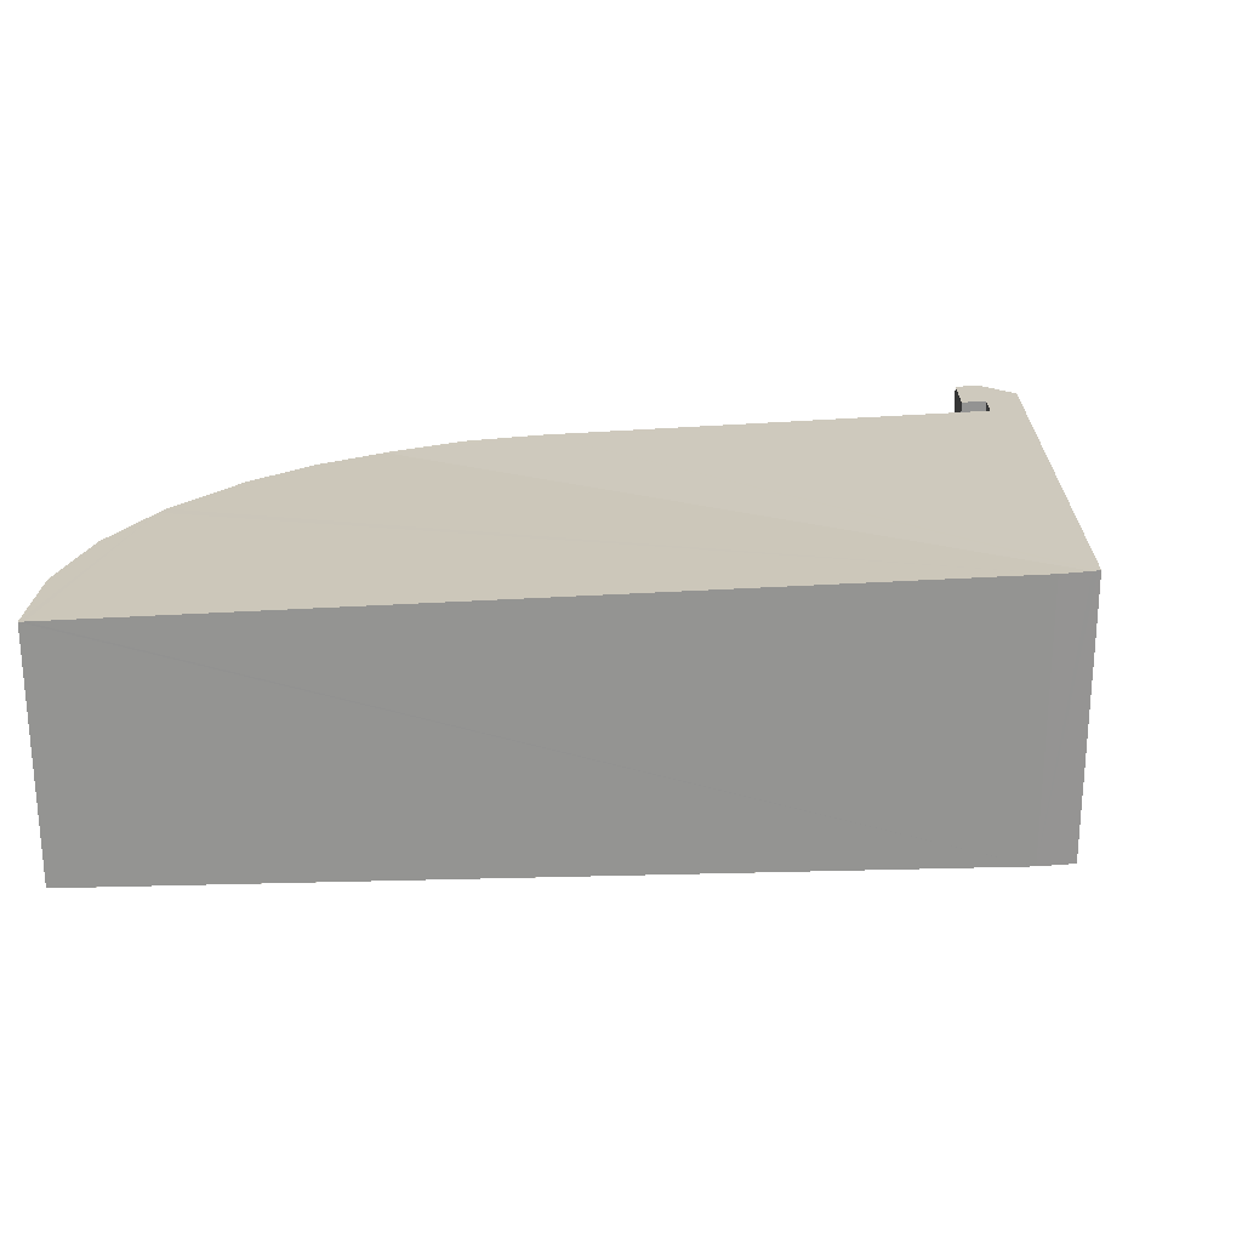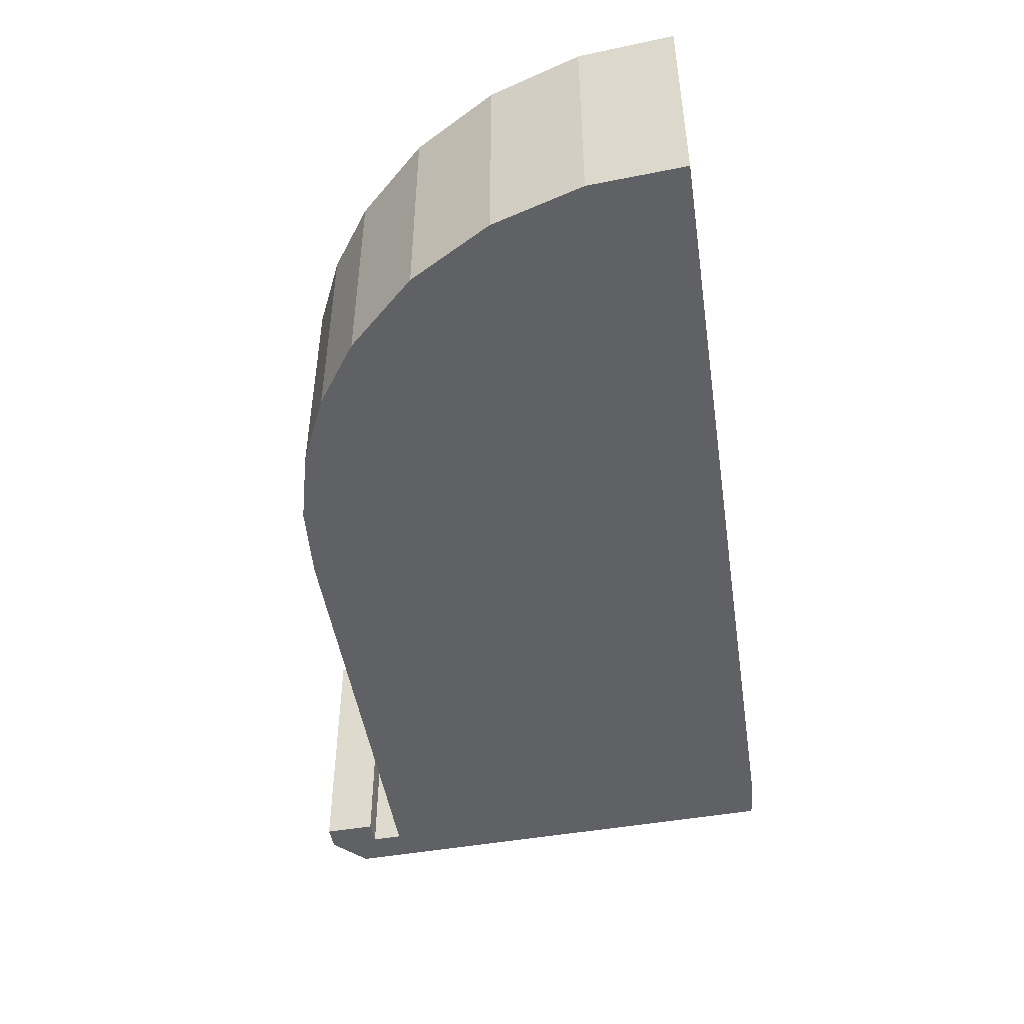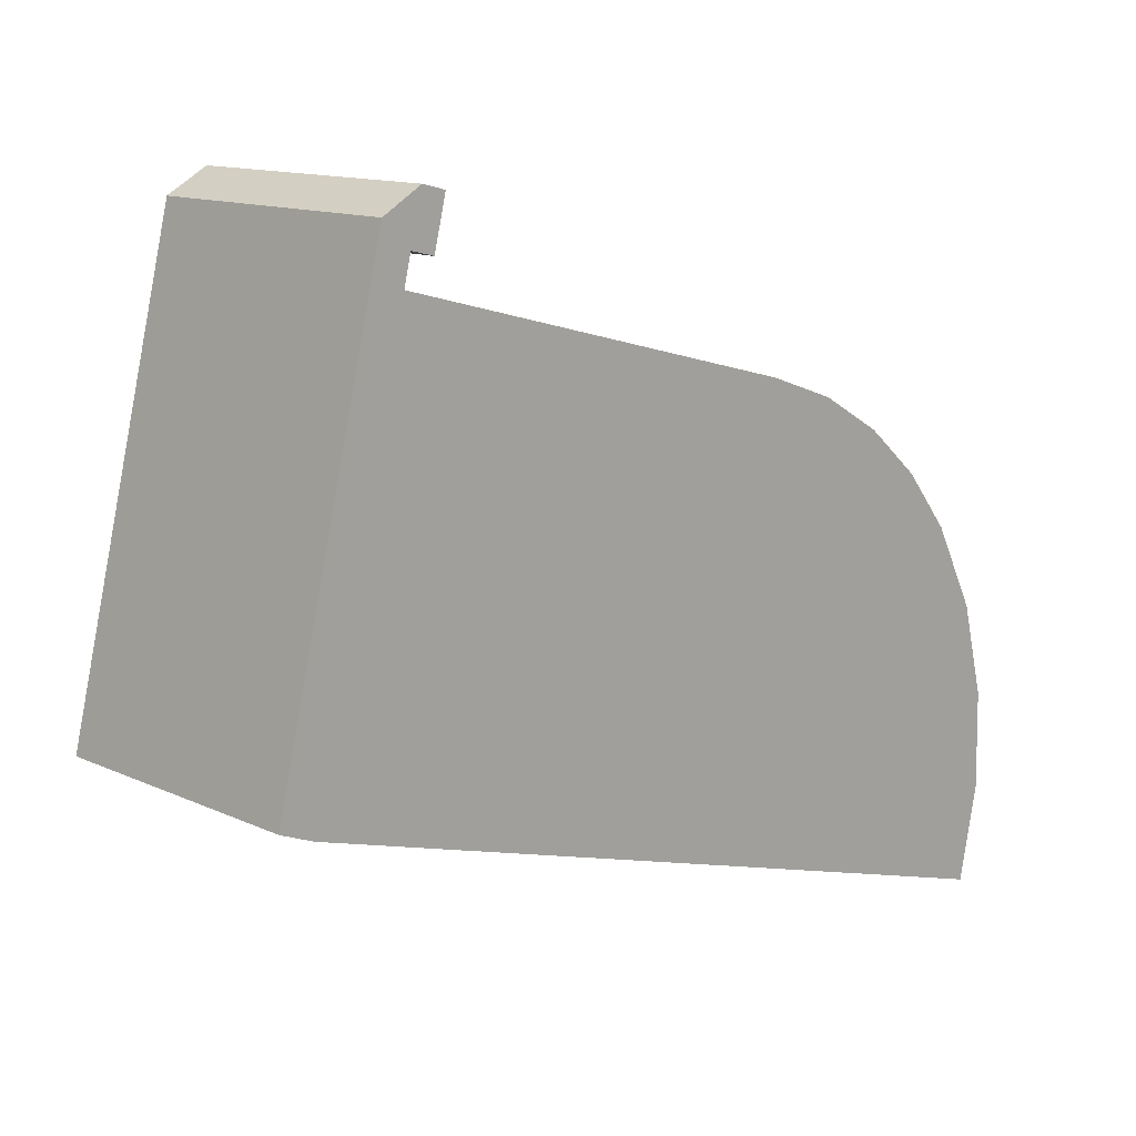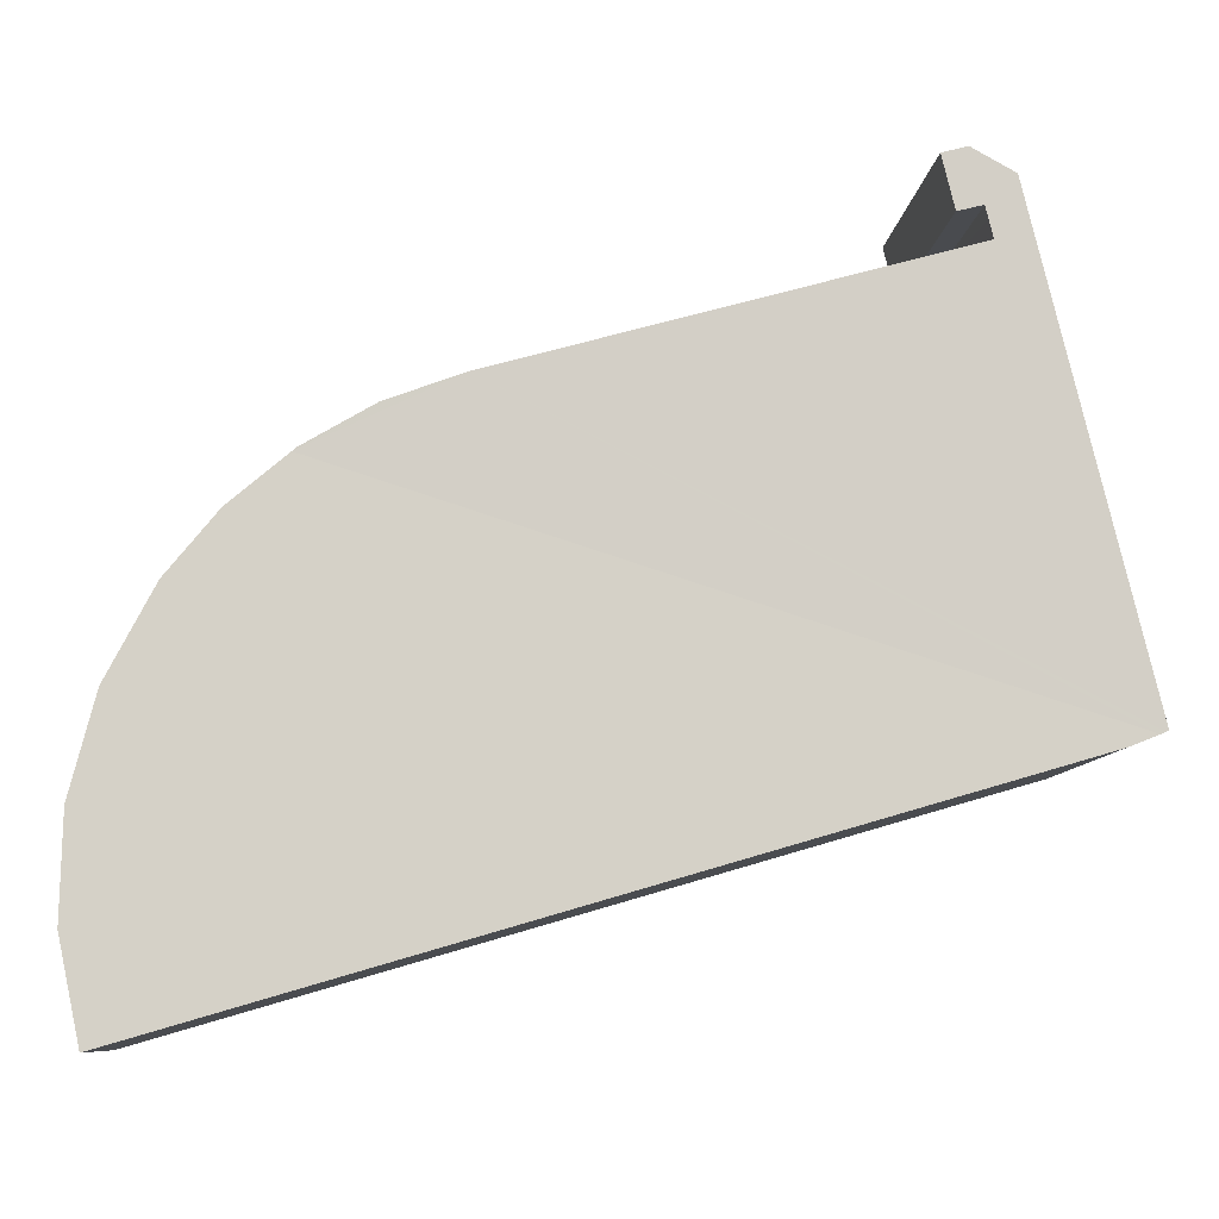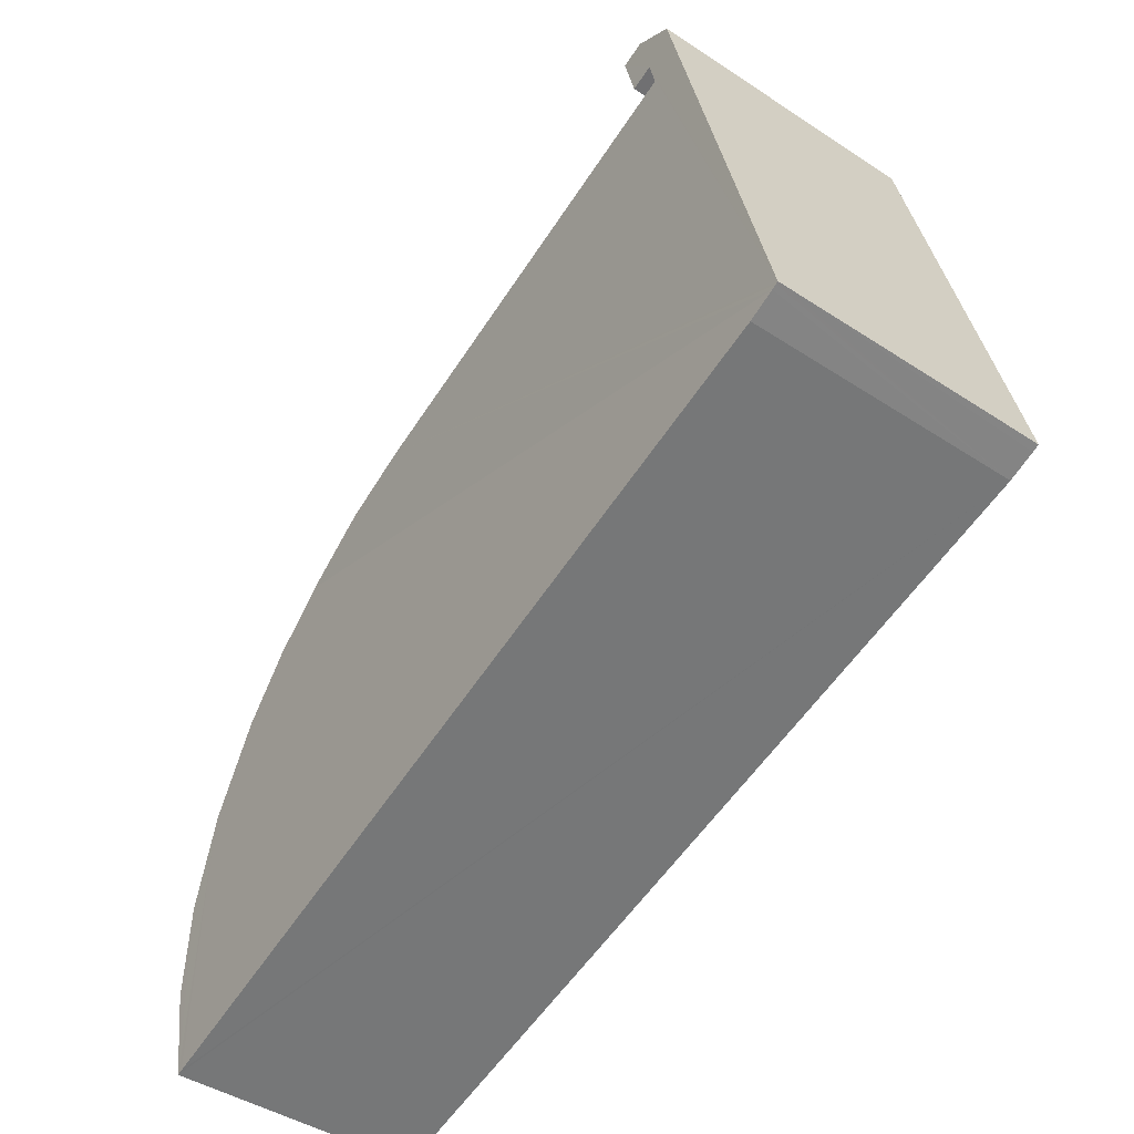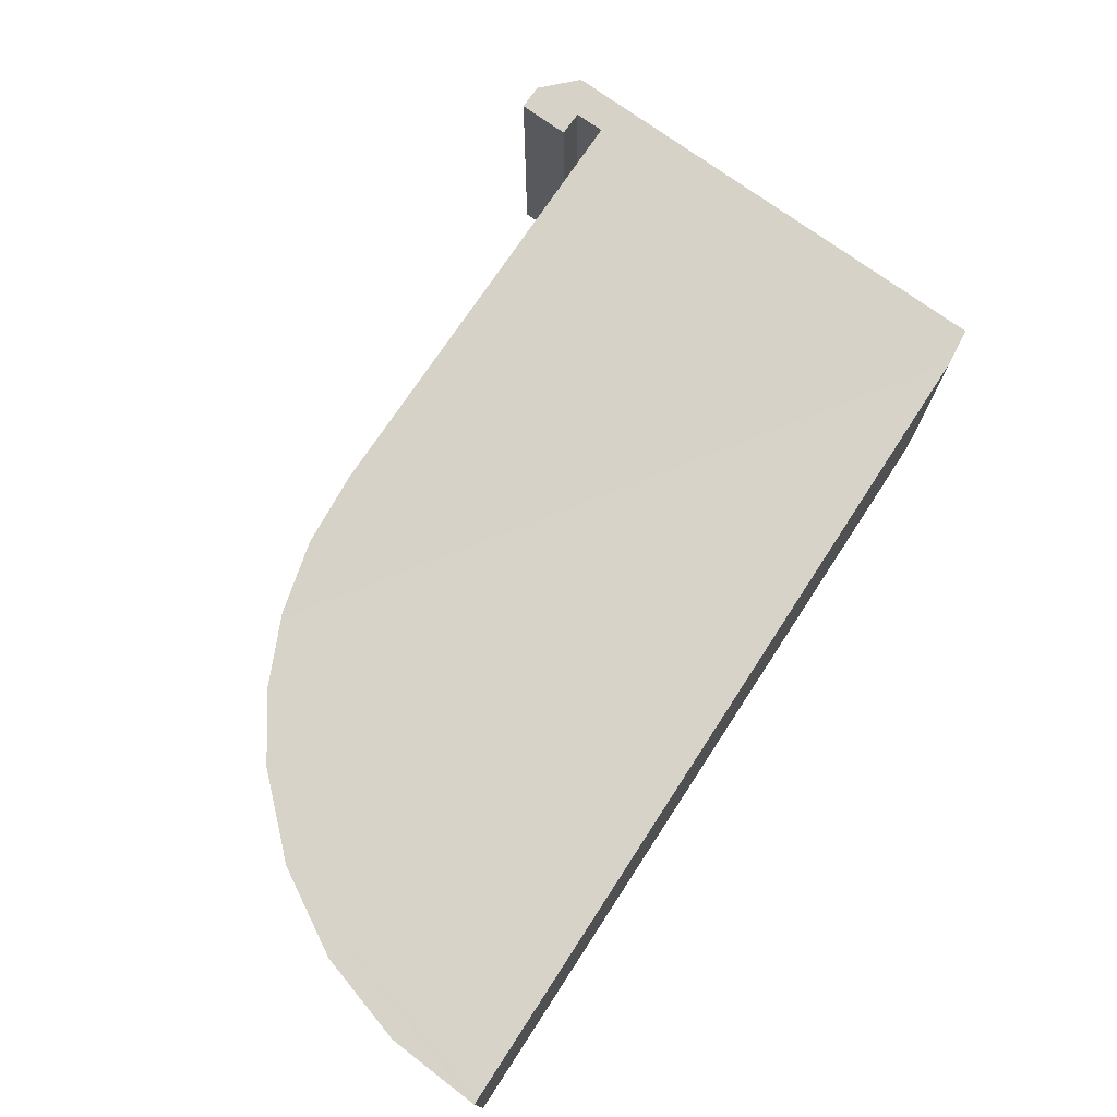
<metadata>
{"format":"obj","ext":"obj","renderer":"f3d","projection":"perspective","resolution":1024,"background":"white","views":[{"elev":23.3,"azim":-166.3,"up":"+Y"},{"elev":-49.3,"azim":114.5,"up":"+Y"},{"elev":13.1,"azim":-43.9,"up":"+Z"},{"elev":-8.8,"azim":175.8,"up":"+Z"},{"elev":-43.6,"azim":-127.7,"up":"+Z"},{"elev":75.2,"azim":139.4,"up":"+Y"}]}
</metadata>
<code>
v  12.57 3.655 -3.725
v  12.84 3.589 -0.903
v  12.87 3.616 -2.329
v  12.53 3.576 0.308
v  12.49 3.658 -3.702
v  0.501 4.047 -0.201
v  12.48 3.574 0.478
v  11.82 3.574 1.742
v  11.11 3.584 2.609
v  10.31 3.601 3.283
v  0.103 4.06 -0.042
v  1.537 4.065 6.315
v  2.05 4.04 6.351
v  0 4.065 2.489e-16
v  2.007 4.04 6.176
v  1.946 4.04 5.923
v  8.228 3.714 4.263
v  0.037 4.063 -0.015
v  9.284 3.659 3.889
v  10.26 3.605 3.332
v  1.641 4.065 6.744
v  2.228 4.04 7.081
v  2.575 4.022 6.995
v  2.398 4.022 6.266
v  2.05 -3.889e-16 6.351
v  2.398 -3.837e-16 6.266
v  0.501 1.231e-17 -0.201
v  12.57 2.281e-16 -3.725
v  12.49 2.267e-16 -3.702
v  0.103 2.572e-18 -0.042
v  0 0 0
v  0.037 9.185e-19 -0.015
v  1.946 -3.627e-16 5.923
v  2.007 -3.782e-16 6.176
v  12.48 -2.927e-17 0.478
v  12.84 5.529e-17 -0.903
v  12.53 -1.886e-17 0.308
v  12.87 1.426e-16 -2.329
v  2.575 -4.283e-16 6.995
v  8.228 -2.61e-16 4.263
v  9.284 -2.381e-16 3.889
v  2.228 -4.336e-16 7.081
v  10.26 -2.04e-16 3.332
v  11.11 -1.598e-16 2.609
v  10.31 -2.01e-16 3.283
v  11.82 -1.067e-16 1.742
v  1.537 -3.867e-16 6.315
v  1.641 -4.13e-16 6.744
g defaultobject
f 1 2 3
f 2 1 4
f 4 1 5
f 4 5 6
f 4 6 7
f 7 6 8
f 8 6 9
f 9 6 10
f 10 6 11
f 12 13 14
f 15 14 13
f 16 14 15
f 17 14 16
f 18 14 17
f 11 18 17
f 10 11 17
f 19 10 17
f 20 10 19
f 21 22 12
f 23 12 22
f 13 12 23
f 24 13 23
f 24 25 13
f 25 24 26
f 5 27 6
f 27 5 1
f 27 1 28
f 27 28 29
f 27 11 6
f 11 27 18
f 18 27 14
f 14 27 30
f 14 30 31
f 31 30 32
f 25 15 13
f 15 25 16
f 16 25 33
f 33 25 34
f 35 4 7
f 4 35 2
f 2 35 36
f 36 35 37
f 2 38 3
f 38 2 36
f 3 28 1
f 28 3 38
f 39 24 23
f 24 39 26
f 33 17 16
f 17 33 40
f 40 19 17
f 19 40 41
f 42 23 22
f 23 42 39
f 41 20 19
f 20 41 43
f 43 10 20
f 10 43 9
f 9 43 44
f 44 43 45
f 44 8 9
f 8 44 46
f 46 7 8
f 7 46 35
f 31 12 14
f 12 31 47
f 12 47 21
f 21 47 48
f 48 22 21
f 22 48 42
f 39 25 26
f 25 39 42
f 38 29 28
f 29 38 27
f 27 38 36
f 27 36 37
f 27 37 35
f 27 35 46
f 27 46 44
f 27 44 45
f 27 45 43
f 27 43 41
f 27 41 40
f 27 40 33
f 27 33 30
f 30 33 32
f 32 33 31
f 31 33 47
f 47 33 34
f 47 34 25
f 47 25 42
f 47 42 48

</code>
